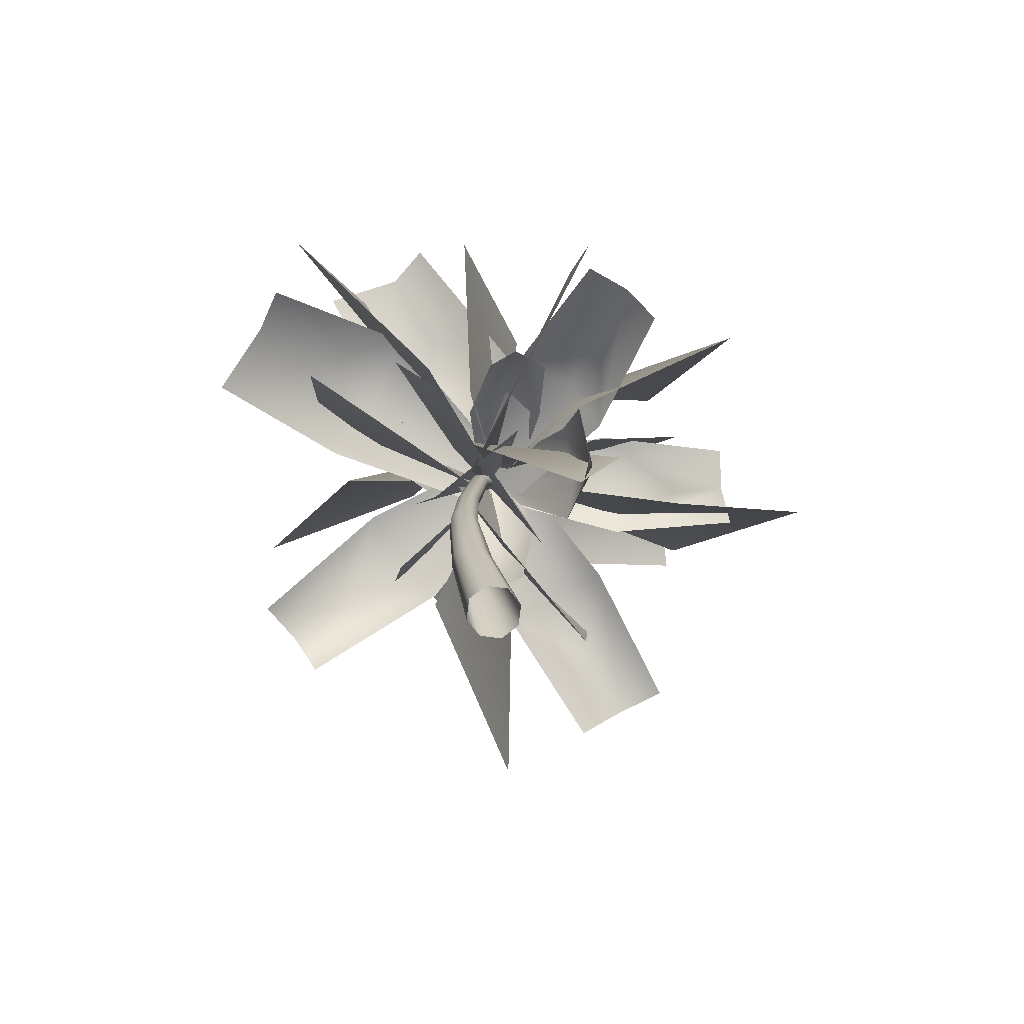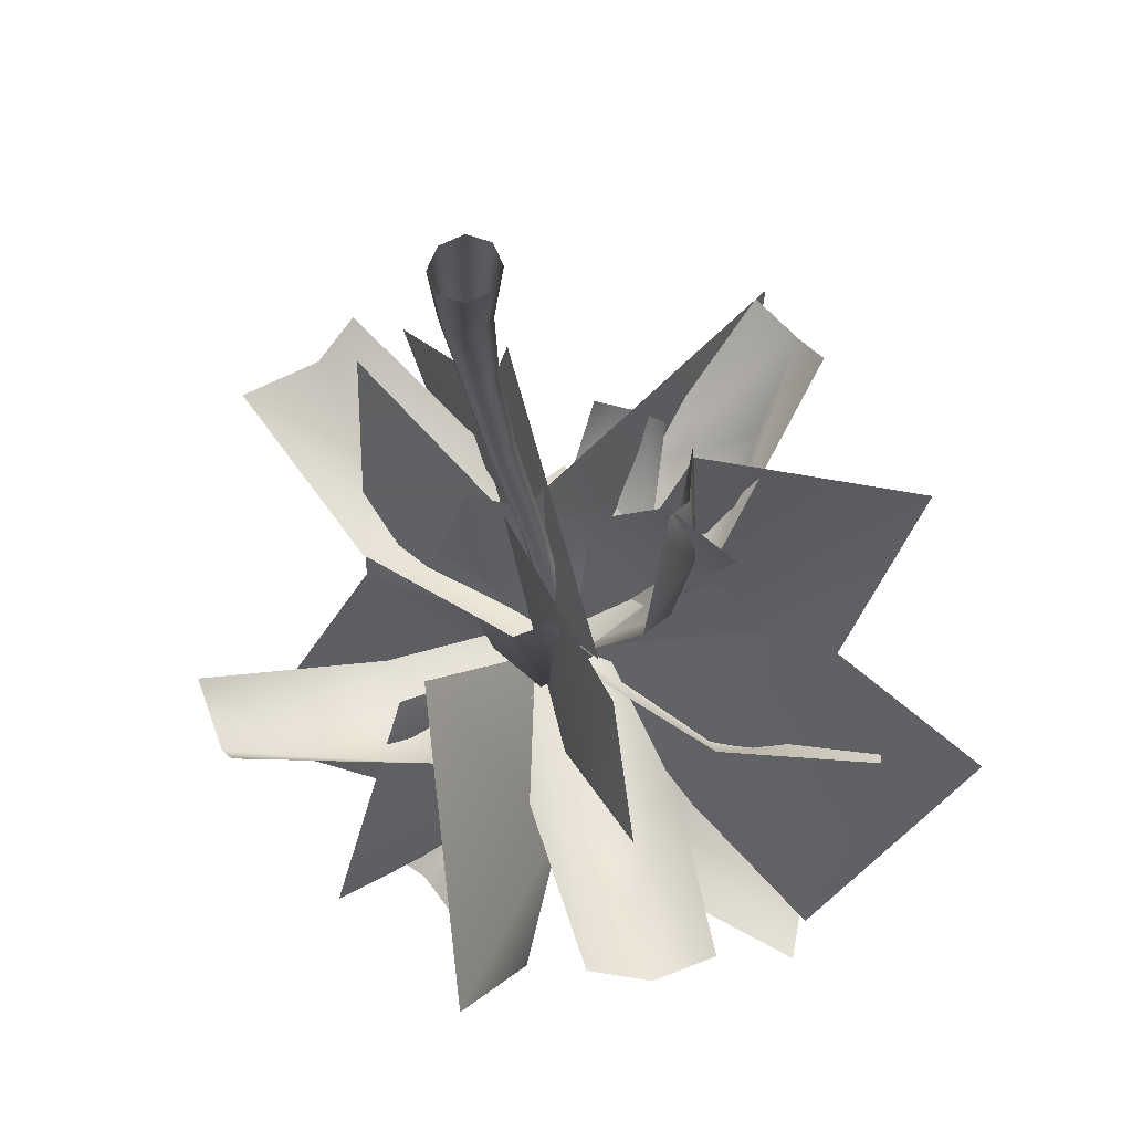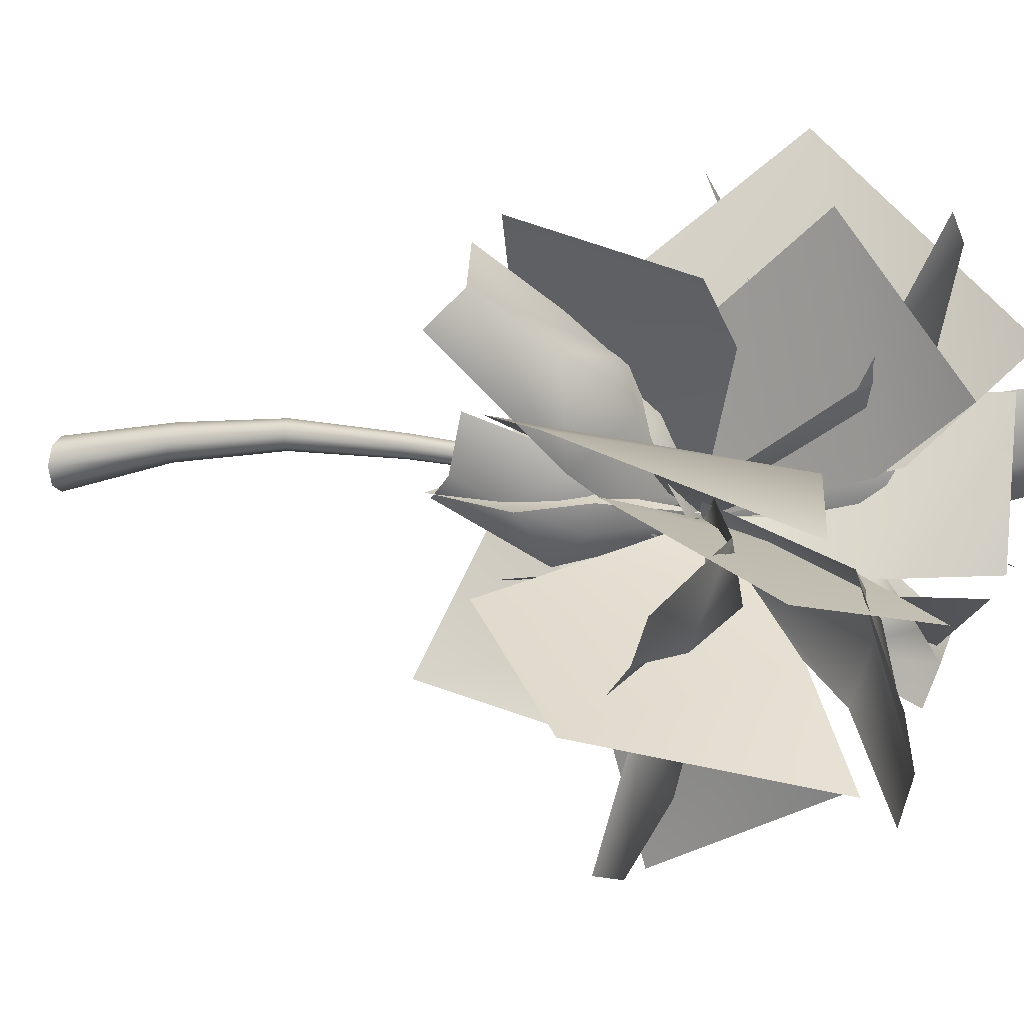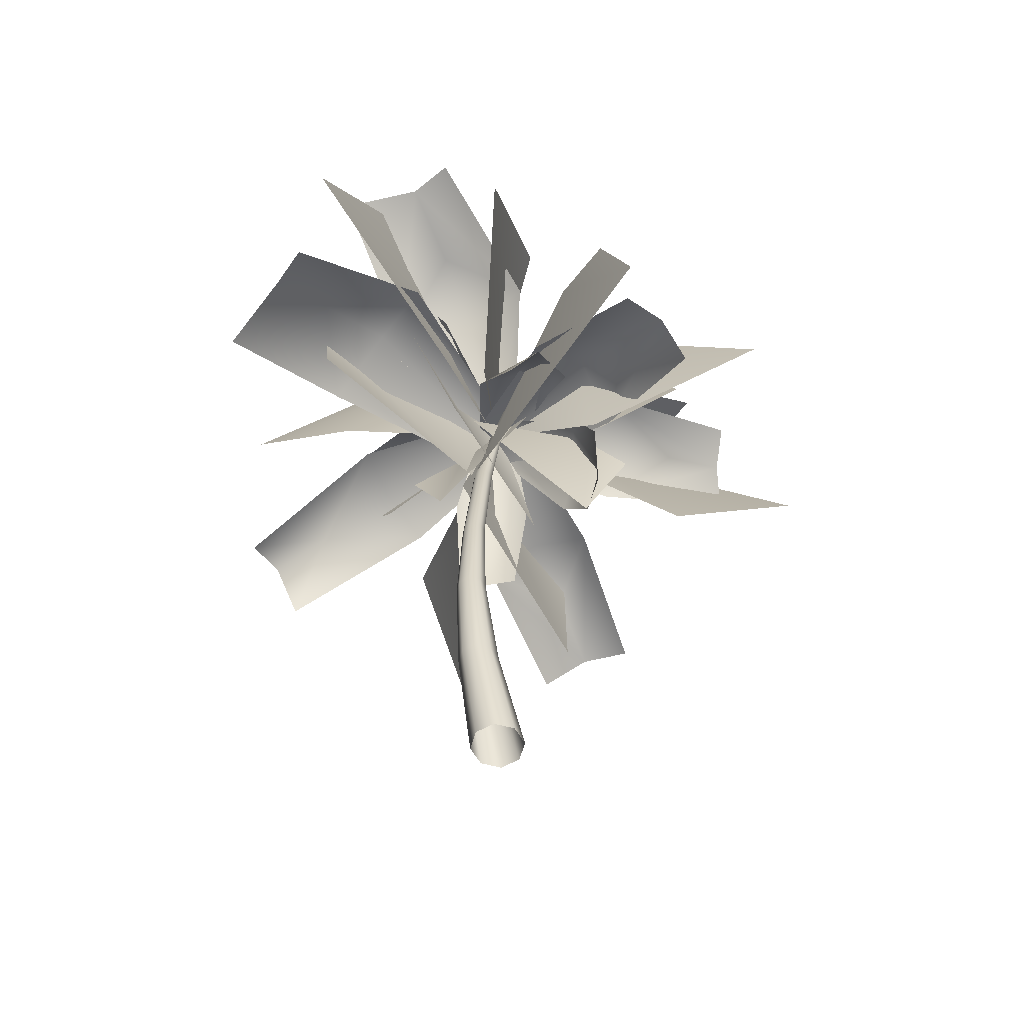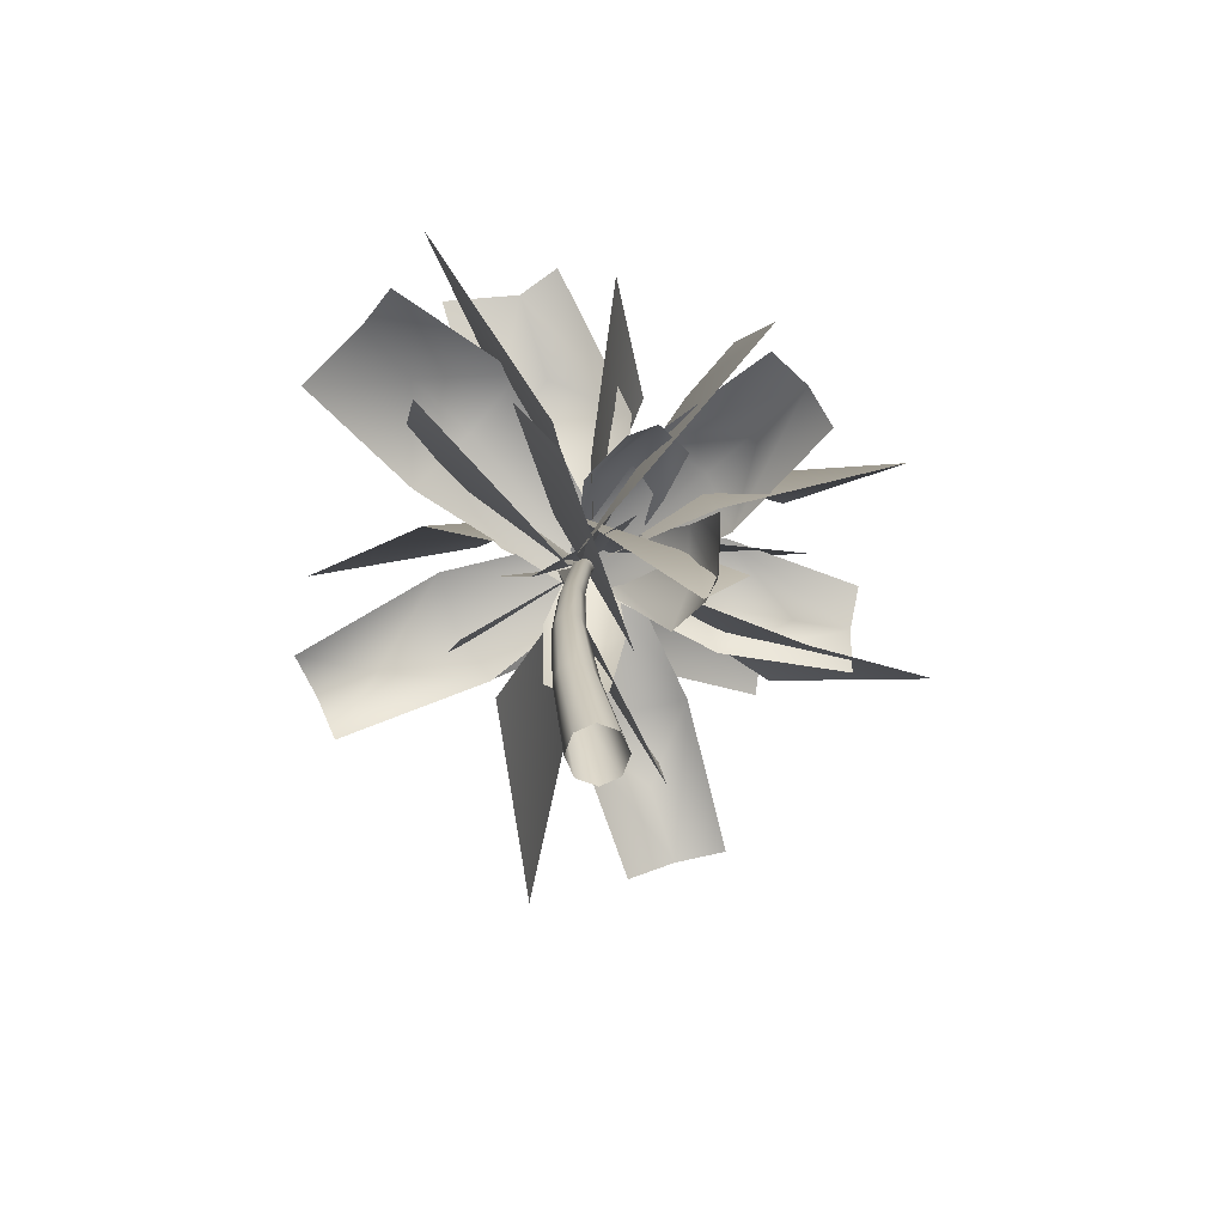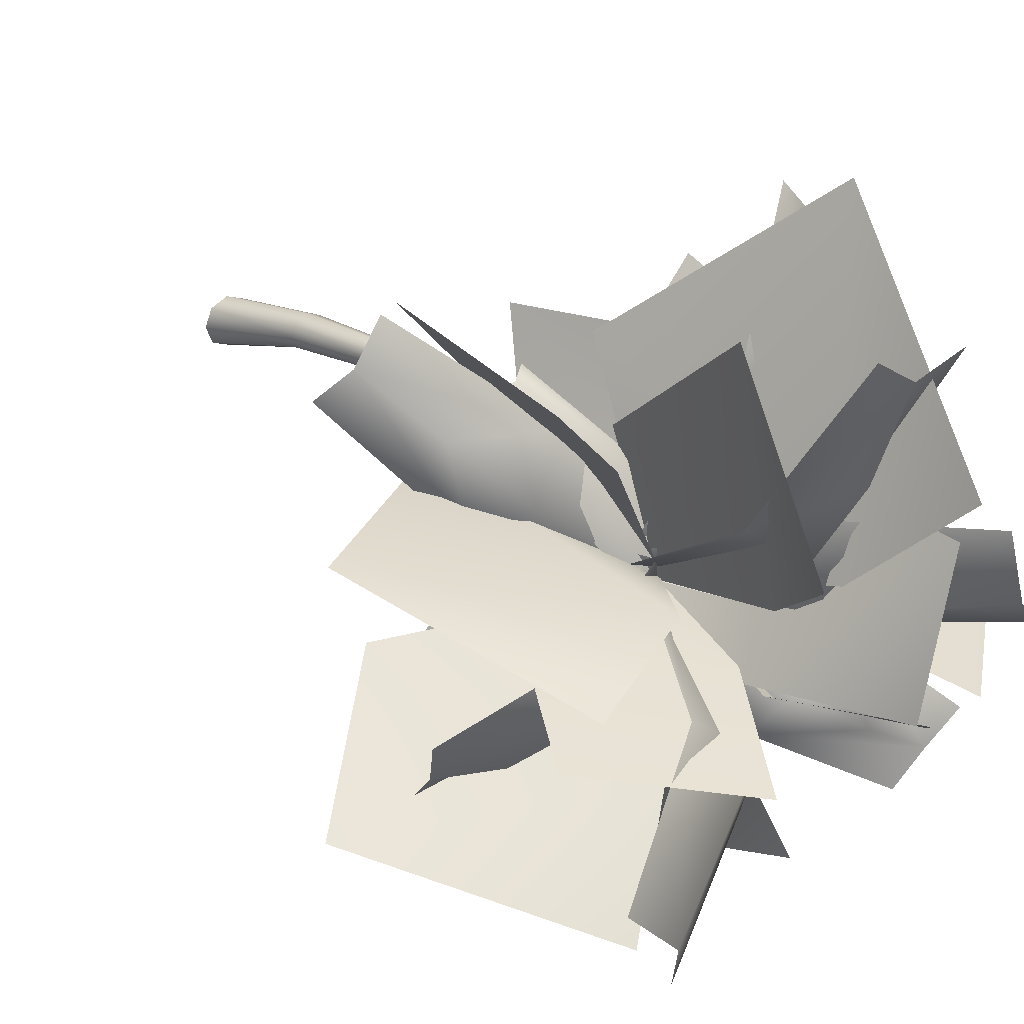
<metadata>
{"format":"obj","ext":"obj","renderer":"f3d","projection":"perspective","resolution":1024,"background":"white","views":[{"elev":-75.5,"azim":15.2,"up":"+Y"},{"elev":-23.1,"azim":7.2,"up":"+Z"},{"elev":7.1,"azim":110.3,"up":"+Z"},{"elev":-57.7,"azim":7.0,"up":"+Y"},{"elev":-72.8,"azim":1.9,"up":"+Y"},{"elev":27.9,"azim":140.5,"up":"+Z"}]}
</metadata>
<code>
g default
v -301.8 1230 4808
v -74.38 1310 5026
v 102.2 1221 4671
v 24.54 1189 4590
v 61.92 1222 4626
v -183.8 1350 4897
v -499.2 1081 5066
v -380.8 1162 5166
v -315.7 1146 5244
v 199.6 1158 4923
v 353.3 1098 4730
v 89.46 1192 4580
v 18.23 1220 4668
v 61.92 1222 4626
v 307.1 1211 4826
v 430.4 952.5 5131
v 501.9 970.1 5057
v 546 907.5 4986
v 63.46 1264 4621
v 13.81 1146 4296
v 11.46 1232 4617
v 122.9 1262 4635
v 255.7 1211 4334
v 125 1270 4289
v 217.9 1162 3984
v 326.7 1138 4016
v 117.6 1081 3983
v 66.3 1260 4625
v -259.9 1266 4616
v 47.73 1260 4683
v 95.53 1229 4581
v -157.2 1199 4394
v -231.1 1272 4488
v -513.7 1105 4401
v -469.8 996.9 4346
v -546.9 1047 4513
v 66.3 1260 4625
v 323.2 1266 4418
v 69.87 1217 4581
v 83.04 1277 4681
v 352.7 1396 4634
v 290.4 1398 4506
v 608 1298 4449
v 629.2 1335 4536
v 607 1237 4374
v 138.8 -41.77 4679
v 122.7 -42.45 4640
v 83.74 -42.74 4624
v 44.82 -42.45 4640
v 28.7 -41.77 4679
v 44.82 -41.1 4718
v 83.74 -40.81 4734
v 122.7 -41.1 4718
v 89.92 194.2 4724
v 76.81 185.2 4697
v 47.31 181.5 4686
v 18.53 184.4 4697
v 6.713 189.3 4725
v 18.53 192.2 4753
v 47.31 192.5 4765
v 76.81 193 4753
v 63.86 425.7 4747
v 54.64 423 4724
v 32.4 419.3 4715
v 10.15 417 4725
v 0.9398 417.4 4747
v 10.15 420.2 4770
v 32.4 423.8 4779
v 54.64 426.1 4769
v 57.27 668.5 4734
v 50.05 667.9 4716
v 32.61 666.4 4709
v 15.17 665 4716
v 7.947 664.3 4734
v 15.17 665 4751
v 32.61 666.4 4758
v 50.05 667.9 4751
v 68 937.8 4708
v 61.79 932.8 4694
v 46.89 929.8 4689
v 32 930.3 4695
v 25.79 933.8 4709
v 32 938.8 4722
v 46.89 941.8 4728
v 61.79 941.3 4722
v 78.83 1231 4634
v 74.45 1228 4624
v 63.89 1227 4619
v 53.32 1229 4623
v 48.95 1232 4633
v 53.32 1235 4644
v 63.89 1236 4648
v 74.45 1234 4644
v 78.97 1241 4617
v 84.39 1245 4629
v 65.88 1240 4611
v 52.79 1242 4616
v 47.37 1246 4629
v 52.79 1250 4642
v 65.88 1251 4647
v 78.97 1249 4642
v 66.3 1260 4625
v 61.92 1222 4626
v 156.9 1561 4876
v 116.1 1223 4653
v 4.549 1201 4627
v -157.3 1514 4806
v 18.48 1578 4771
v -81.56 1695 5122
v -250.7 1651 5121
v 3.876 1691 5180
v 68.5 1269 4625
v 260.3 1503 4406
v 494.5 973.1 4525
v 449.9 1647 4223
v 777.4 1229 4358
v 48.06 1247 4626
v 68.31 1194 4404
v 1.871 892.3 4721
v 190.3 1144 4219
v 201.7 746.1 4322
v 74.6 1262 4637
v 285.5 1127 4673
v 32.09 1089 4780
v 384.3 1011 4663
v 285 805.7 4679
v 66.3 1260 4625
v 97.92 1504 4570
v 332.4 1150 4690
v 241 1749 4485
v 533.7 1543 4553
v 71.72 1265 4626
v -34.06 1588 4642
v -280.5 1168 4745
v -206.6 1784 4523
v -565 1479 4555
v 47.37 1244 4630
v -69.54 1396 4689
v 21.96 943.5 4717
v -342.9 1492 4845
v -268 958.7 5058
v 76.15 1259 4639
v -10.16 1121 4655
v 162.3 1095 4775
v -119.7 969.5 4690
v -48.55 822.8 4730
v 63.81 1257 4626
v 46.33 1516 4497
v -216.7 1165 4497
v -127.4 1748 4477
v -382.7 1504 4253
v 66.3 1256 4623
v 101.5 1586 4717
v 70.96 1139 4883
v 184.1 1775 4862
v 132.7 1511 5190
v 47.37 1244 4630
v 271.4 1378 4950
v 39.06 913.3 4746
v 375.9 1348 5072
v 444.6 1013 5179
v 75.69 1259 4636
v -11.65 1208 4750
v 146.5 1025 4505
v -82.29 1120 5009
v 20.82 795.9 4986
v 63.81 1257 4626
v 78.57 1503 4526
v -144.3 1315 4842
v -40.48 1791 4534
v -114.6 1788 4857
v 65.29 1265 4626
v 30.59 1434 4347
v -134.1 937.2 4446
v -41.43 1515 4120
v -93.81 1104 3926
v 66.3 1260 4625
v -38.99 1605 4722
v 0.491 1003 4994
v -112.2 1829 4944
v -262.7 1364 5328
v 61.47 1261 4628
v 261.3 1527 4738
v 322.2 931.7 4826
v 486.9 1596 4654
v 716.8 1179 4843
v 66.3 1260 4625
v 222.9 1023 4546
v 52.3 1236 4594
v 64.6 1269 4665
v 266.6 1111 4745
v 261.7 1109 4614
v 317 864.2 4715
v 323.3 890.7 4831
v 288.4 818.7 4670
v 66.3 1260 4625
v -38.88 1072 4553
v 28.6 1257 4642
v 107.2 1255 4630
v 131.4 1066 4527
v 39.29 1096 4487
v 28.18 833.9 4476
v 95.43 817.3 4491
v -32.58 822.2 4510
v 66.3 1260 4625
v -38.87 1531 4819
v 75.63 1250 4684
v 28.96 1253 4577
v -140.6 1539 4587
v -19.07 1585 4663
v -206.2 1854 4738
v -289.6 1829 4662
v -201.7 1822 4862
v 66.3 1260 4625
v 216.3 1195 4775
v 102.1 1255 4604
v 27.22 1247 4630
v 54.12 1176 4830
v 143.8 1206 4827
v 209.7 1040 4973
v 145.9 979.9 4966
v 267.9 994.7 4925
v 66.3 1260 4625
v -145.8 1505 4567
v 13.74 1261 4656
v 95.08 1243 4574
v 30.36 1468 4388
v 13.34 1560 4509
v -249.2 1633 4329
v -194.9 1611 4252
v -327.3 1639 4386
v 66.3 1260 4625
v 123.3 1547 4307
v 49.66 1245 4568
v 109.4 1257 4668
v 291.8 1596 4581
v 138 1608 4469
v 437.2 1735 4267
v 558 1742 4393
v 422.3 1704 4170
v 491.1 1362 4456
v 171.5 1239 4129
v -108.7 1622 4418
v -27.62 1661 4937
v 416.2 1108 4946
v -296.6 1281 5029
v -396.5 1203 4420
v 316 983.8 4660
g TR_S2_palmtree_E
f 5 2 3
f 4 1 5
f 5 1 6
f 5 6 2
f 1 7 246
f 8 246 7
f 246 8 9
f 9 2 246
f 14 11 12
f 13 10 14
f 14 10 15
f 14 15 11
f 10 17 245
f 17 10 16
f 245 17 11
f 18 11 17
f 19 20 21
f 22 23 19
f 19 23 24
f 19 24 20
f 23 25 242
f 25 23 26
f 242 25 20
f 27 20 25
f 28 29 30
f 31 32 28
f 28 32 33
f 28 33 29
f 32 35 247
f 34 247 35
f 247 34 36
f 36 29 247
f 37 38 39
f 40 41 37
f 37 41 42
f 37 42 38
f 41 43 241
f 43 41 44
f 241 43 38
f 45 38 43
f 46 55 54
f 46 47 55
f 47 56 55
f 47 48 56
f 48 57 56
f 48 49 57
f 49 58 57
f 49 50 58
f 50 59 58
f 50 51 59
f 51 60 59
f 51 52 60
f 52 61 60
f 52 53 61
f 53 54 61
f 53 46 54
f 54 63 62
f 54 55 63
f 55 64 63
f 55 56 64
f 56 65 64
f 56 57 65
f 57 66 65
f 57 58 66
f 58 67 66
f 58 59 67
f 59 68 67
f 59 60 68
f 60 69 68
f 60 61 69
f 61 62 69
f 61 54 62
f 62 71 70
f 62 63 71
f 63 72 71
f 63 64 72
f 64 73 72
f 64 65 73
f 65 74 73
f 65 66 74
f 66 75 74
f 66 67 75
f 67 76 75
f 67 68 76
f 68 77 76
f 68 69 77
f 69 70 77
f 69 62 70
f 70 79 78
f 70 71 79
f 71 80 79
f 71 72 80
f 72 81 80
f 72 73 81
f 73 82 81
f 73 74 82
f 74 83 82
f 74 75 83
f 75 84 83
f 75 76 84
f 76 85 84
f 76 77 85
f 77 78 85
f 77 70 78
f 78 87 86
f 78 79 87
f 79 88 87
f 79 80 88
f 80 89 88
f 80 81 89
f 81 90 89
f 81 82 90
f 82 91 90
f 82 83 91
f 83 92 91
f 83 84 92
f 84 93 92
f 84 85 93
f 85 86 93
f 85 78 86
f 94 95 86
f 86 87 94
f 96 94 87
f 87 88 96
f 97 96 88
f 88 89 97
f 98 97 89
f 89 90 98
f 99 98 90
f 90 91 99
f 100 99 91
f 91 92 100
f 101 100 92
f 92 93 101
f 95 101 93
f 93 86 95
f 95 94 102
f 94 96 102
f 96 97 102
f 97 98 102
f 98 99 102
f 99 100 102
f 100 101 102
f 101 95 102
f 103 104 105
f 106 107 103
f 103 107 108
f 103 108 104
f 107 109 244
f 109 107 110
f 244 109 104
f 111 104 109
f 112 113 114
f 113 115 116
f 114 113 116
f 117 118 119
f 118 120 121
f 119 118 121
f 122 123 124
f 123 125 126
f 124 123 126
f 127 128 129
f 128 130 131
f 129 128 131
f 132 133 134
f 133 135 136
f 134 133 136
f 137 138 139
f 139 140 141
f 139 138 140
f 142 143 144
f 143 145 146
f 144 143 146
f 147 148 149
f 148 150 151
f 149 148 151
f 152 153 154
f 153 155 156
f 154 153 156
f 157 158 159
f 158 160 161
f 159 158 161
f 162 163 164
f 163 165 166
f 164 163 166
f 167 168 169
f 168 170 171
f 169 168 171
f 172 173 174
f 173 175 176
f 174 173 176
f 177 178 179
f 178 180 181
f 179 178 181
f 182 183 184
f 183 185 186
f 184 183 186
f 187 188 189
f 190 191 187
f 187 191 192
f 187 192 188
f 191 248 192
f 193 248 194
f 192 248 188
f 195 188 248
f 196 197 198
f 199 200 196
f 196 200 201
f 196 201 197
f 200 202 201
f 202 200 203
f 201 202 197
f 204 197 202
f 205 206 207
f 208 209 205
f 205 209 210
f 205 210 206
f 209 211 210
f 211 209 212
f 210 211 206
f 213 206 211
f 214 215 216
f 217 218 214
f 214 218 219
f 214 219 215
f 218 220 219
f 220 218 221
f 219 220 215
f 222 215 220
f 223 224 225
f 226 227 223
f 223 227 228
f 223 228 224
f 227 229 243
f 229 227 230
f 243 229 224
f 231 224 229
f 232 233 234
f 235 236 232
f 232 236 237
f 232 237 233
f 236 238 237
f 238 236 239
f 237 238 233
f 240 233 238
f 42 241 38
f 41 241 42
f 24 242 20
f 23 242 24
f 228 243 224
f 227 243 228
f 108 244 104
f 107 244 108
f 15 245 11
f 10 245 15
f 6 246 2
f 1 246 6
f 33 247 29
f 32 247 33
f 191 194 248
f 248 193 195

</code>
